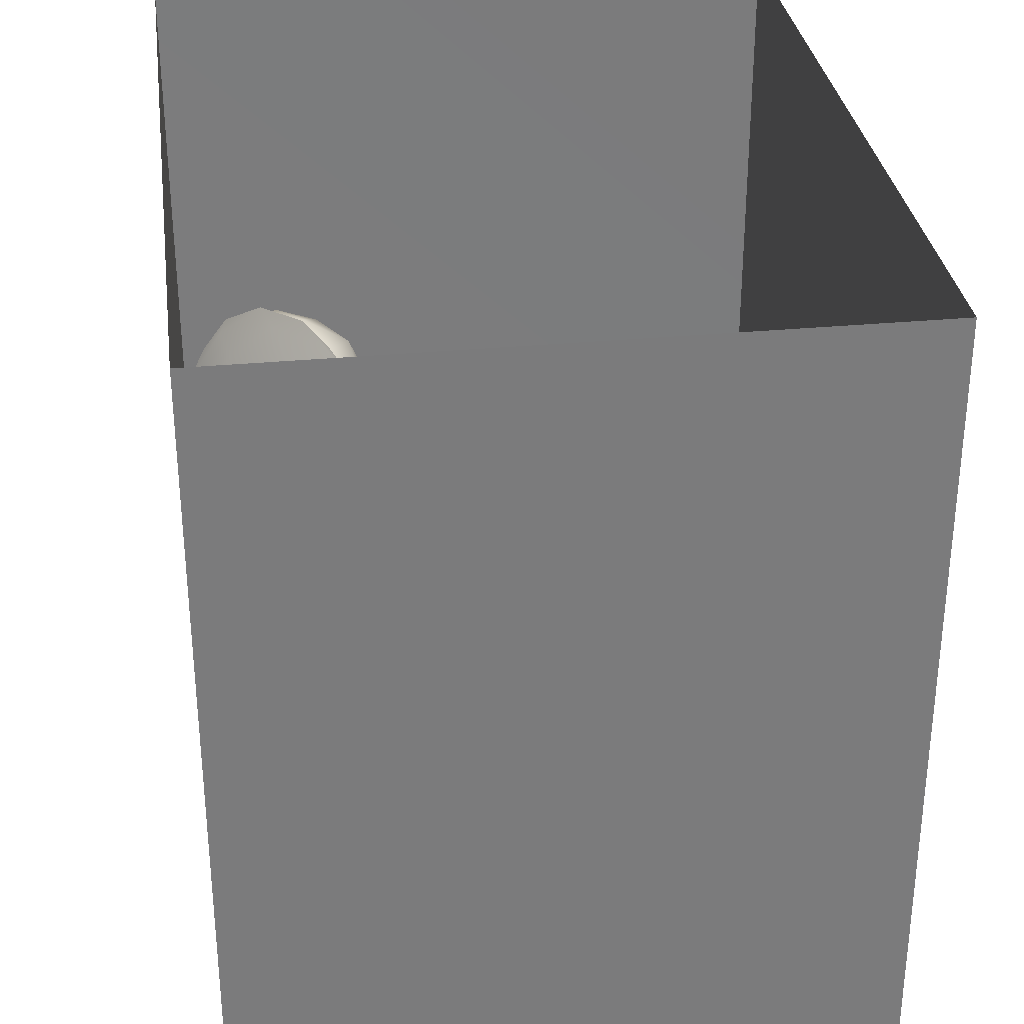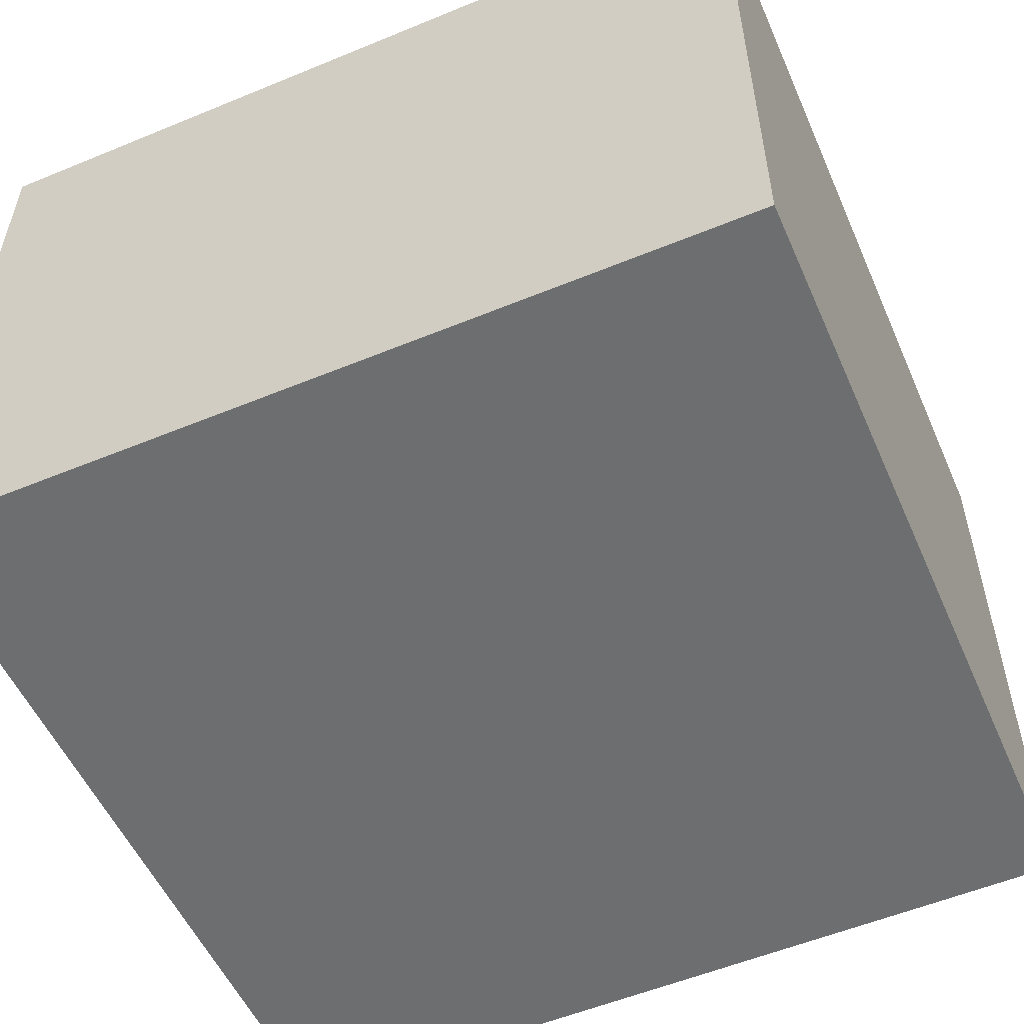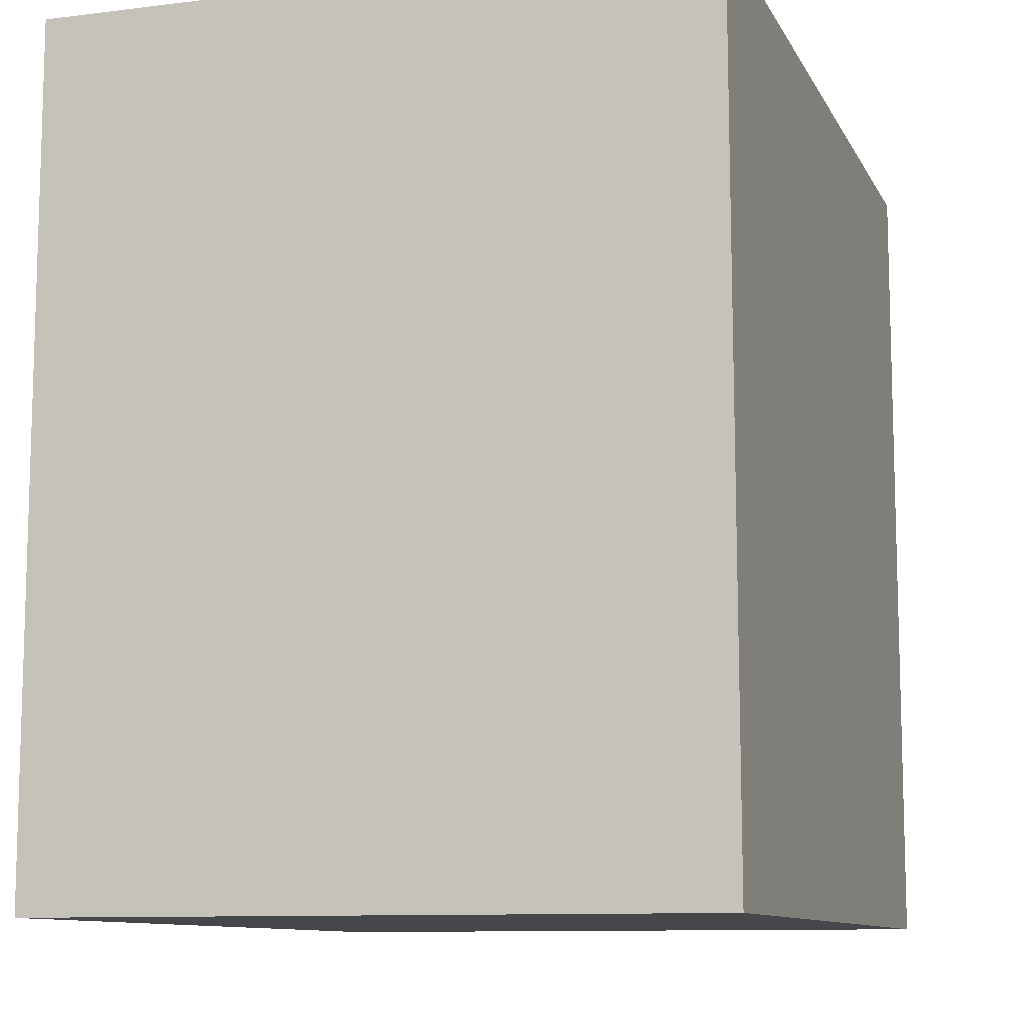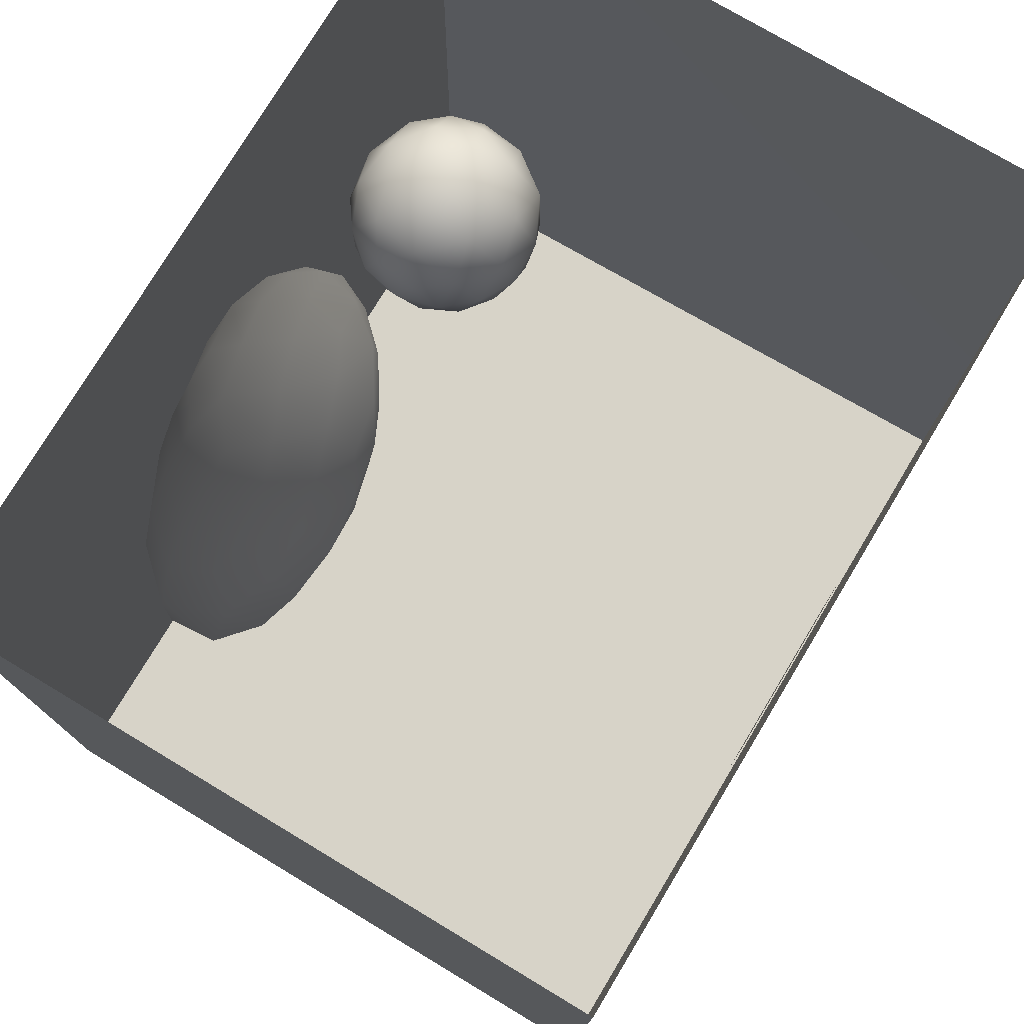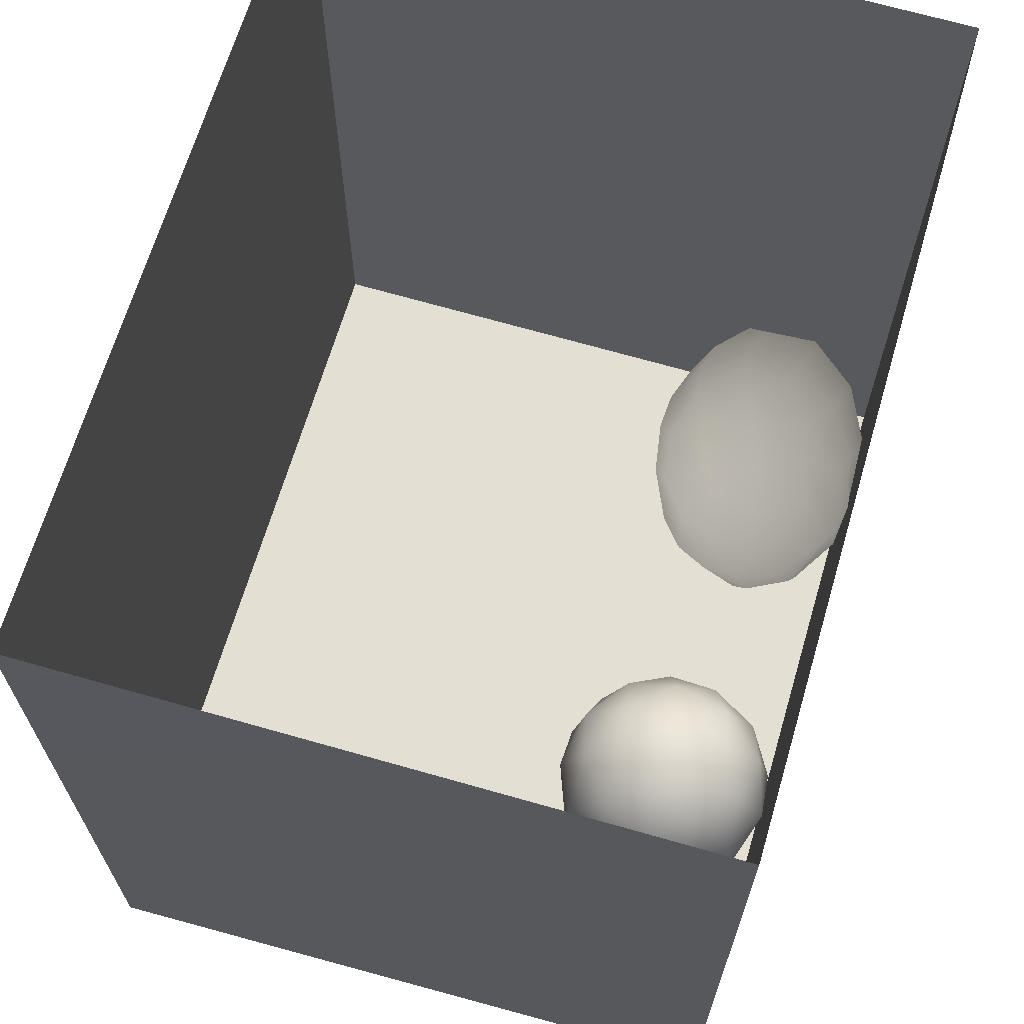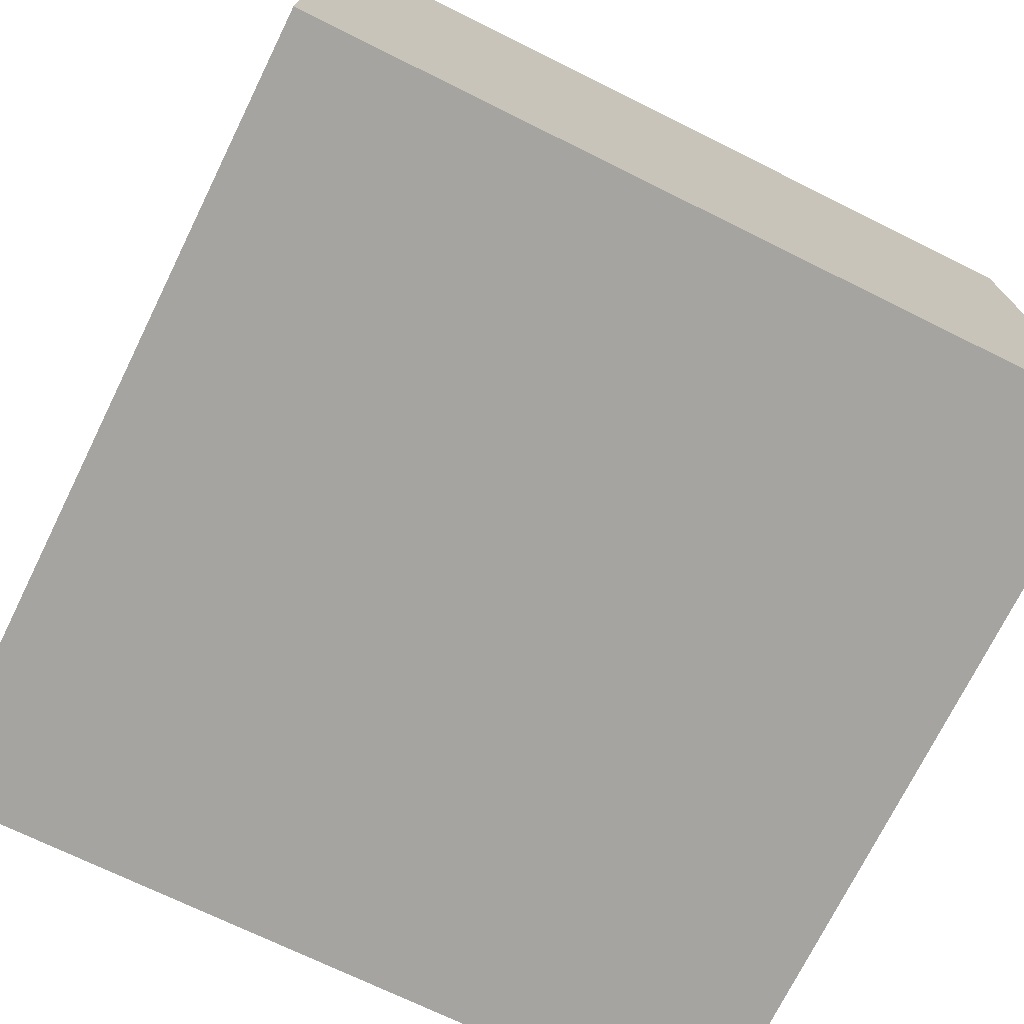
<metadata>
{"format":"obj","ext":"obj","renderer":"f3d","projection":"perspective","resolution":1024,"background":"white","views":[{"elev":32.0,"azim":82.4,"up":"+Z"},{"elev":-54.2,"azim":113.6,"up":"+Y"},{"elev":-10.3,"azim":-72.1,"up":"+Z"},{"elev":76.6,"azim":121.0,"up":"+Z"},{"elev":66.7,"azim":-73.6,"up":"+Z"},{"elev":-73.3,"azim":63.7,"up":"+Y"}]}
</metadata>
<code>
v -0.1733 0.1856 0.4983
v -0.1789 0.1241 0.4225
v -0.1257 0.1193 0.5027
v -0.2041 0.2112 0.4244
v -0.1959 0.1776 0.3487
v -0.1456 0.08792 0.338
v -0.09094 0.2035 0.5473
v -0.108 0.06277 0.4362
v -0.1554 0.2802 0.477
v -0.1785 0.2861 0.3627
v -0.06526 0.3004 0.5165
v -0.02875 0.1037 0.5185
v -0.09571 0.3621 0.4235
v 0.0145 0.2254 0.5466
v -0.159 0.2116 0.2517
v -0.01759 0.01604 0.3884
v 0.02608 0.3464 0.493
v -0.1153 0.3563 0.2897
v 0.1256 0.255 0.517
v -0.09231 0.07569 0.2459
v 0.07955 0.1195 0.5102
v -0.09375 0.3056 0.1758
v -0.08815 0.171 0.1546
v -0.01006 0.0639 0.1588
v 0.005377 0.01075 0.2632
v 0.112 0.04303 0.4306
v 0.0805 5.603e-06 0.3321
v 0.1924 0.02445 0.3559
v 0.2012 0.1374 0.4665
v -0.02444 0.4119 0.217
v 0.1319 0.3814 0.4489
v 0.008701 0.4262 0.3649
v -0.001329 0.1479 0.07135
v 0.1171 0 0.221
v 0.07507 0.4623 0.2586
v 0.002864 0.3613 0.09678
v -0.04271 0.2531 0.09257
v 0.2311 0.2946 0.4604
v 0.1339 0.4499 0.3465
v 0.08587 0.04798 0.08911
v 0.03441 0.2625 0.02046
v 0.3011 0.2049 0.4265
v 0.206 0 0.1319
v 0.2044 0.4834 0.2333
v 0.08781 0.4503 0.1375
v 0.2599 0.006424 0.2564
v 0.3355 0.3212 0.3861
v 0.2962 0.0923 0.376
v 0.2422 0.4109 0.3756
v 0.091 0.1445 -0.003393
v 0.1228 0.3774 -0.0006272
v 0.1855 0.05117 0.01516
v 0.3521 0.4259 0.2875
v 0.2057 0.4723 0.08033
v 0.342 0.006463 0.1599
v 0.3912 0.07197 0.2699
v 0.3936 0.1946 0.353
v 0.1215 0.2446 -0.04895
v 0.2853 0.00972 0.05618
v 0.194 0.1501 -0.07374
v 0.3348 0.4861 0.1276
v 0.4431 0.3186 0.2987
v 0.2977 0.05767 -0.04667
v 0.4857 0.1836 0.2618
v 0.4721 0.06539 0.1619
v 0.4023 0.01966 0.04163
v 0.2107 0.286 -0.1001
v 0.3052 0.1573 -0.1319
v 0.5729 0.1787 0.1527
v 0.5318 0.2966 0.2137
v 0.3244 0.2919 -0.1544
v 0.4679 0.4139 0.1921
v 0.4568 0.461 0.05819
v 0.4287 0.1919 -0.1818
v 0.4194 0.07172 -0.09012
v 0.5363 0.07128 0.03622
v 0.5907 0.3485 0.101
v 0.3039 0.4296 -0.05584
v 0.6406 0.1843 0.02508
v 0.4288 0.3485 -0.1638
v 0.4535 0.435 -0.07102
v 0.5553 0.4171 -0.01346
v 0.5594 0.1181 -0.1147
v 0.5543 0.2614 -0.1924
v 0.5443 0.3861 -0.1198
v 0.6463 0.3287 -0.04428
v 0.6507 0.1998 -0.09858
v -0.02211 0.1891 0.3706
v 0.152 0.2389 0.2345
v 0.5161 0.2559 -0.02923
v 0.2926 0.2675 -0.02552
v 0.3943 0.3171 -0.05383
v 0.4747 0.1755 0.1106
v 0.4256 0.3372 0.05916
v 0.3837 0.1823 0.01705
v 0.281 0.1195 0.1218
v 0.2975 0.33 0.1316
v 0.3875 0.1852 0.1709
v 0.3913 0.227 -0.09182
v 0.2048 0.2173 0.03899
g leftSphere
f 75 76 66
f 77 82 73
f 46 43 55
f 72 77 73
f 43 59 55
f 77 86 82
f 53 44 49
f 8 12 3
f 3 12 7
f 2 8 3
f 74 84 83
f 74 68 71
f 79 87 86
f 2 4 5
f 38 47 49
f 76 83 79
f 50 58 60
f 46 34 43
f 30 22 18
f 75 66 63
f 20 25 16
f 6 15 20
f 52 50 60
f 2 3 1
f 36 45 51
f 66 55 59
f 16 26 21
f 16 25 27
f 50 52 40
f 13 10 9
f 24 25 20
f 44 39 49
f 14 19 17
f 24 23 33
f 31 19 38
f 22 15 18
f 43 34 40
f 31 39 32
f 16 8 6
f 21 26 29
f 57 56 64
f 47 62 53
f 3 7 1
f 29 48 42
f 30 45 36
f 76 69 65
f 28 34 46
f 17 11 14
f 46 56 48
f 84 80 85
f 43 52 59
f 77 69 79
f 56 55 65
f 67 51 78
f 75 83 76
f 17 32 13
f 48 28 46
f 6 8 2
f 79 69 76
f 44 45 35
f 5 6 2
f 16 12 8
f 58 41 51
f 21 12 16
f 48 56 57
f 58 51 67
f 23 15 22
f 27 34 28
f 73 81 78
f 14 12 21
f 10 15 5
f 80 84 74
f 29 19 21
f 70 77 72
f 24 34 25
f 28 26 27
f 49 39 31
f 40 33 50
f 83 84 87
f 5 15 6
f 17 19 31
f 38 29 42
f 49 47 53
f 68 67 71
f 9 11 13
f 42 47 38
f 65 66 76
f 1 4 2
f 85 81 82
f 68 60 67
f 16 6 20
f 79 86 77
f 13 11 17
f 86 85 82
f 39 44 35
f 64 56 65
f 78 61 73
f 79 83 87
f 54 61 78
f 87 84 86
f 73 61 72
f 84 85 86
f 48 57 42
f 59 63 66
f 25 34 27
f 14 11 7
f 28 48 29
f 29 26 28
f 51 54 78
f 70 62 64
f 20 23 24
f 54 45 44
f 32 30 18
f 74 75 68
f 71 80 74
f 65 55 66
f 74 83 75
f 56 46 55
f 53 72 61
f 71 78 80
f 62 47 57
f 71 67 78
f 58 67 60
f 80 81 85
f 13 18 10
f 59 52 63
f 21 19 14
f 44 53 61
f 9 4 1
f 77 70 69
f 37 23 22
f 1 7 9
f 5 4 10
f 62 57 64
f 80 78 81
f 33 23 37
f 40 34 24
f 32 18 13
f 50 41 58
f 75 63 68
f 37 41 33
f 10 4 9
f 7 11 9
f 63 52 60
f 57 47 42
f 49 31 38
f 35 32 39
f 31 32 17
f 73 82 81
f 30 32 35
f 20 15 23
f 27 26 16
f 35 45 30
f 36 37 22
f 7 12 14
f 36 41 37
f 18 15 10
f 70 64 69
f 33 41 50
f 54 44 61
f 24 33 40
f 51 45 54
f 40 52 43
f 38 19 29
f 51 41 36
f 72 62 70
f 22 30 36
f 53 62 72
f 69 64 65
f 63 60 68
v -0.5875 0.25 0
v -0.3375 0.25 0
v -0.3639 0.3618 0
v -0.3563 0.2986 0.08187
v -0.3653 0.3047 -0.1006
v -0.4035 0.3998 -0.07876
v -0.4327 0.4461 0.009191
v -0.3639 0.1884 0.09343
v -0.4106 0.388 0.1104
v -0.3675 0.1916 -0.1033
v -0.3585 0.1498 -8.755e-05
v -0.4211 0.2517 -0.1866
v -0.4442 0.3644 -0.1699
v -0.4851 0.4553 -0.09934
v -0.4094 0.2741 0.1738
v -0.5273 0.4926 -0.006295
v -0.4427 0.1371 -0.1697
v -0.436 0.1464 0.1697
v -0.5119 0.4644 0.104
v -0.4147 0.08009 0.06147
v -0.5002 0.3742 0.1986
v -0.4134 0.0815 -0.06174
v -0.5965 0.4833 -0.08926
v -0.5029 0.1961 -0.229
v -0.5492 0.415 -0.1838
v -0.5182 0.3029 -0.2343
v -0.5068 0.2362 0.2362
v -0.5332 0.122 0.2078
v -0.5008 0.04827 -0.1195
v -0.6272 0.4944 0.03432
v -0.5147 0.0433 0.1203
v -0.5564 0.1021 -0.1991
v -0.6521 0.4311 -0.1598
v -0.502 0.01518 -0.007365
v -0.6067 0.3224 0.2385
v -0.7093 0.4586 -0.06459
v -0.6208 0.4404 0.1585
v -0.6098 0.2073 -0.2453
v -0.6151 0.1857 0.24
v -0.6041 0.02082 -0.0985
v -0.738 0.44 0.06104
v -0.6256 0.06837 0.1675
v -0.6395 0.3351 -0.2293
v -0.7003 0.2569 0.223
v -0.7983 0.3769 -0.04453
v -0.7289 0.364 0.1717
v -0.6823 0.1056 -0.1807
v -0.6181 0.005694 0.04337
v -0.7402 0.3706 -0.157
v -0.7259 0.2395 -0.2079
v -0.7161 0.1473 0.1882
v -0.8113 0.3382 0.06798
v -0.7263 0.04958 -0.05535
v -0.7281 0.0603 0.08217
v -0.7816 0.2498 0.1576
v -0.7904 0.1614 -0.1161
v -0.8002 0.2782 -0.1284
v -0.789 0.147 0.1063
v -0.835 0.2508 -0.03502
v -0.806 0.1284 0.0009649
v -0.8277 0.222 0.06329
g rightSphere
f 160 161 159
f 159 161 152
f 156 160 159
f 134 120 131
f 153 156 147
f 155 158 151
f 139 128 127
f 116 123 130
f 112 117 124
f 150 149 143
f 126 112 124
f 139 127 135
f 152 155 146
f 120 111 108
f 110 105 102
f 132 117 129
f 138 126 124
f 106 105 113
f 127 128 118
f 137 130 141
f 121 115 109
f 141 152 146
f 131 120 118
f 128 139 142
f 149 145 136
f 122 117 110
f 123 116 114
f 153 147 140
f 129 134 140
f 132 129 140
f 108 115 118
f 148 153 140
f 115 127 118
f 103 106 107
f 160 156 153
f 126 125 113
f 121 109 119
f 136 145 141
f 111 122 110
f 117 112 110
f 134 122 120
f 131 128 142
f 148 131 142
f 128 131 118
f 156 159 157
f 150 138 147
f 133 149 136
f 158 154 151
f 106 114 107
f 148 134 131
f 123 114 125
f 154 142 151
f 160 154 158
f 121 127 115
f 108 111 102
f 109 103 107
f 127 121 135
f 142 139 151
f 104 115 108
f 161 160 158
f 154 148 142
f 138 143 126
f 145 149 157
f 105 112 113
f 156 150 147
f 112 105 110
f 135 137 146
f 123 136 130
f 145 159 152
f 144 139 135
f 149 150 157
f 114 116 107
f 144 155 151
f 123 133 136
f 116 119 107
f 161 155 152
f 149 133 143
f 109 104 103
f 138 150 143
f 133 123 125
f 148 154 153
f 134 148 140
f 132 138 124
f 104 108 102
f 122 134 129
f 137 119 130
f 111 110 102
f 125 114 113
f 144 135 146
f 139 144 151
f 138 132 147
f 103 104 102
f 130 136 141
f 141 145 152
f 137 121 119
f 154 160 153
f 122 111 120
f 112 126 113
f 150 156 157
f 117 122 129
f 115 104 109
f 119 109 107
f 105 106 103
f 119 116 130
f 147 132 140
f 121 137 135
f 105 103 102
f 143 133 125
f 159 145 157
f 114 106 113
f 120 108 118
f 137 141 146
f 155 144 146
f 126 143 125
f 155 161 158
f 117 132 124
v   1 0 -1.04
v  -0.99 0 -1.04
v  -1.01 0  0.99
v   1 0  0.99
g floor
f 162 163 164
f 164 165 162
v   1 1.59 -1.04
v   1 1.59  0.99
v  -1.02 1.59  0.99
v  -1.02 1.59 -1.04
g ceiling
f 166 167 168
f 168 169 166
v   1 1.59 -1.04
v  -1.02 1.59 -1.04
v  -0.99 0 -1.04
v   1 0 -1.04
g backWall
f 170 171 172
f 172 173 170
v  1 1.59 0.99
v  1 1.59 -1.04
v  1 0 -1.04
v  1 0 0.99
g rightWall
f 174 175 176
f 176 177 174
v  -1.02 1.59 -1.04
v  -1.02 1.59 0.99
v  -1.01 0 0.99
v  -0.99 0 -1.04
g leftWall
f 178 179 180
f 180 181 178
v  0.23 1.58 -0.22
v  0.23 1.58 0.16
v  -0.24 1.58 0.16
v  -0.24 1.58 -0.22
g light
f 182 183 184
f 184 185 182

</code>
